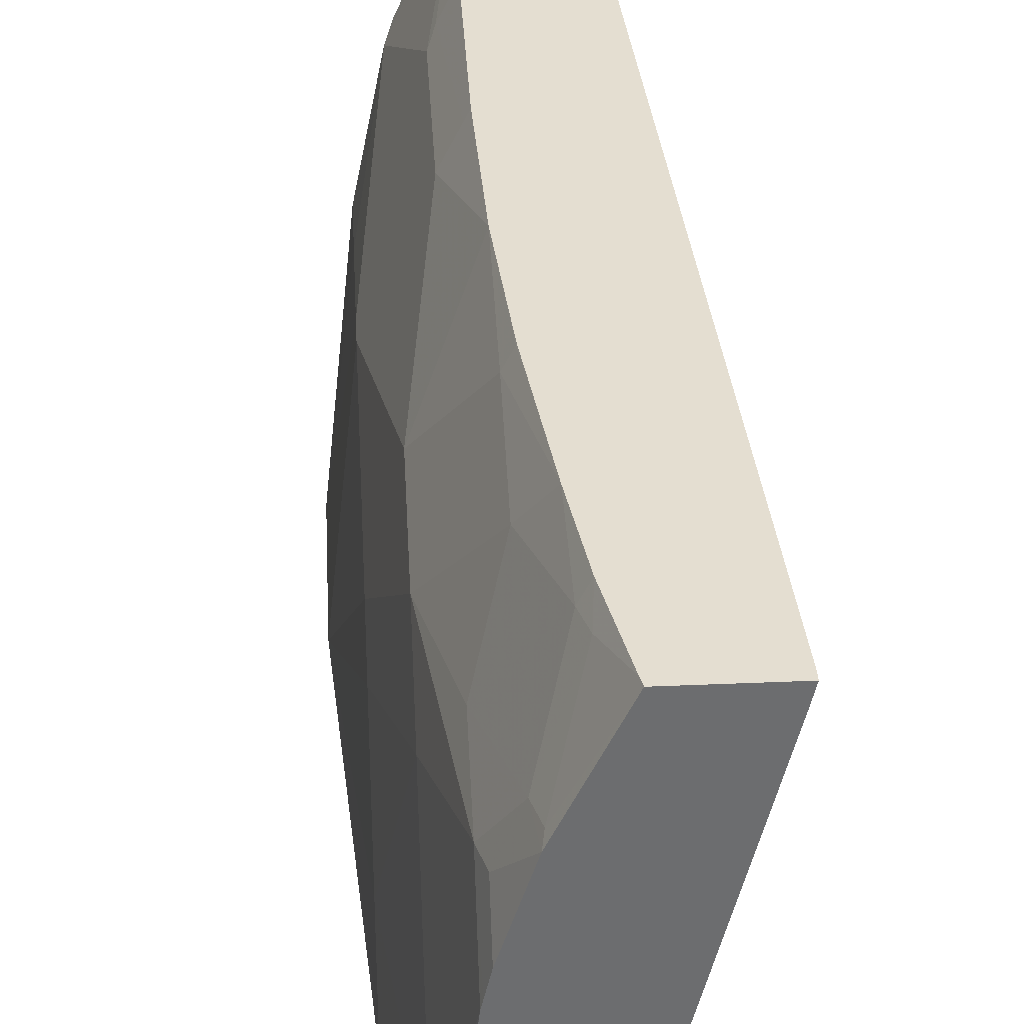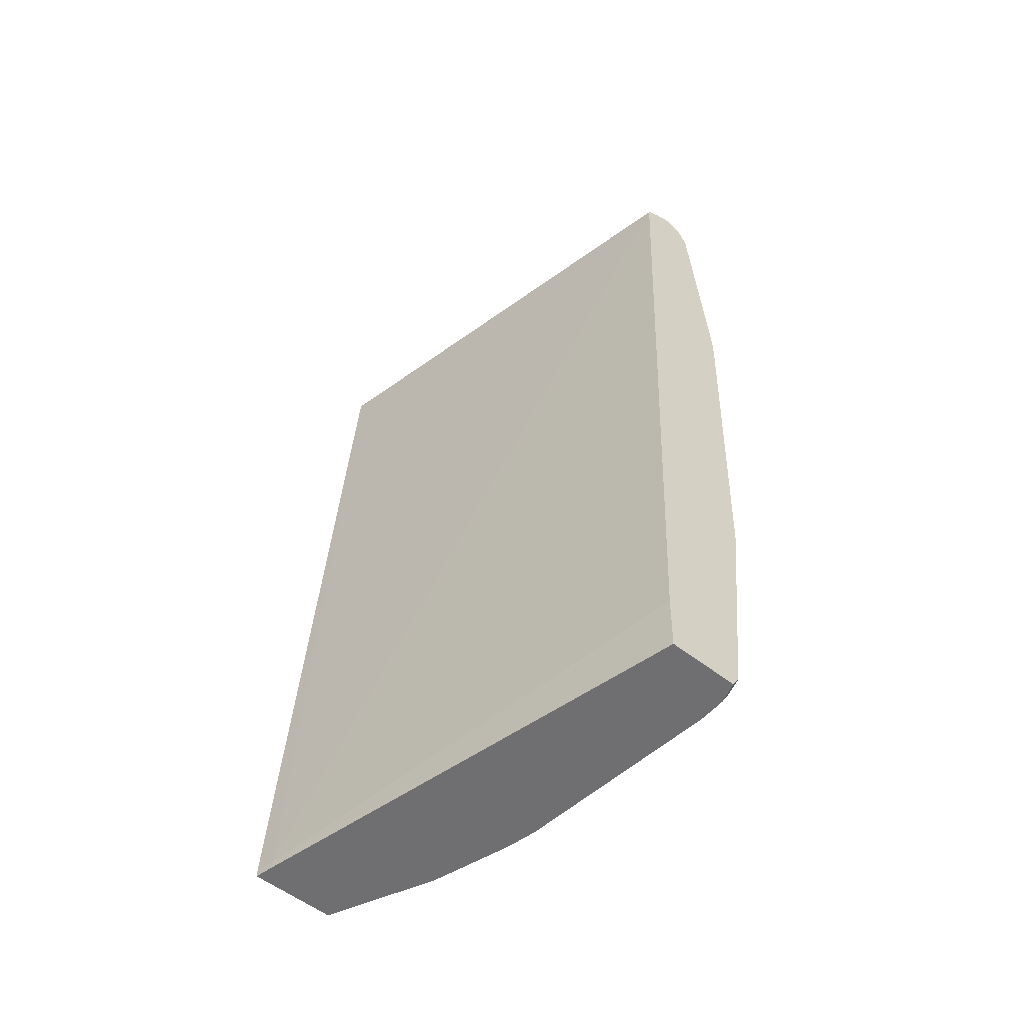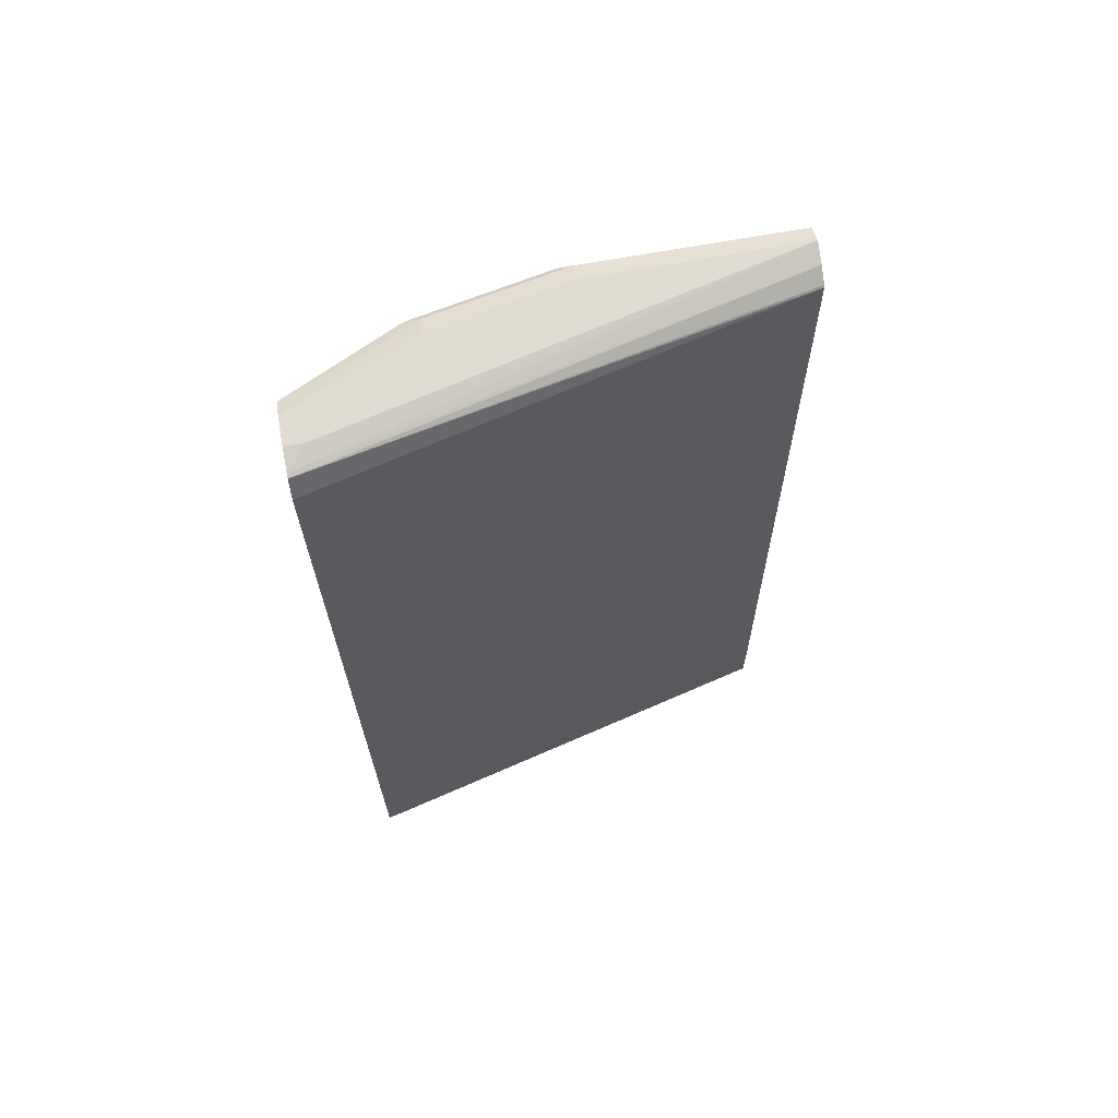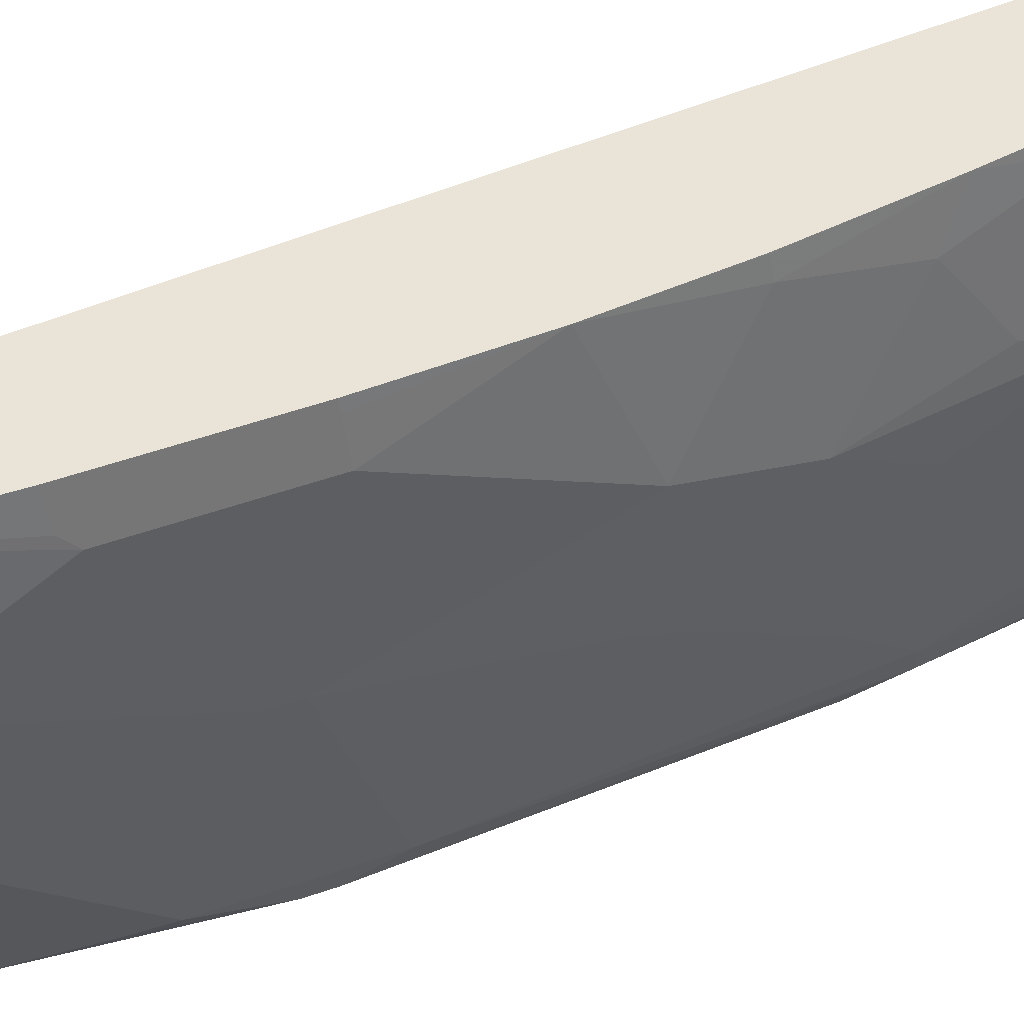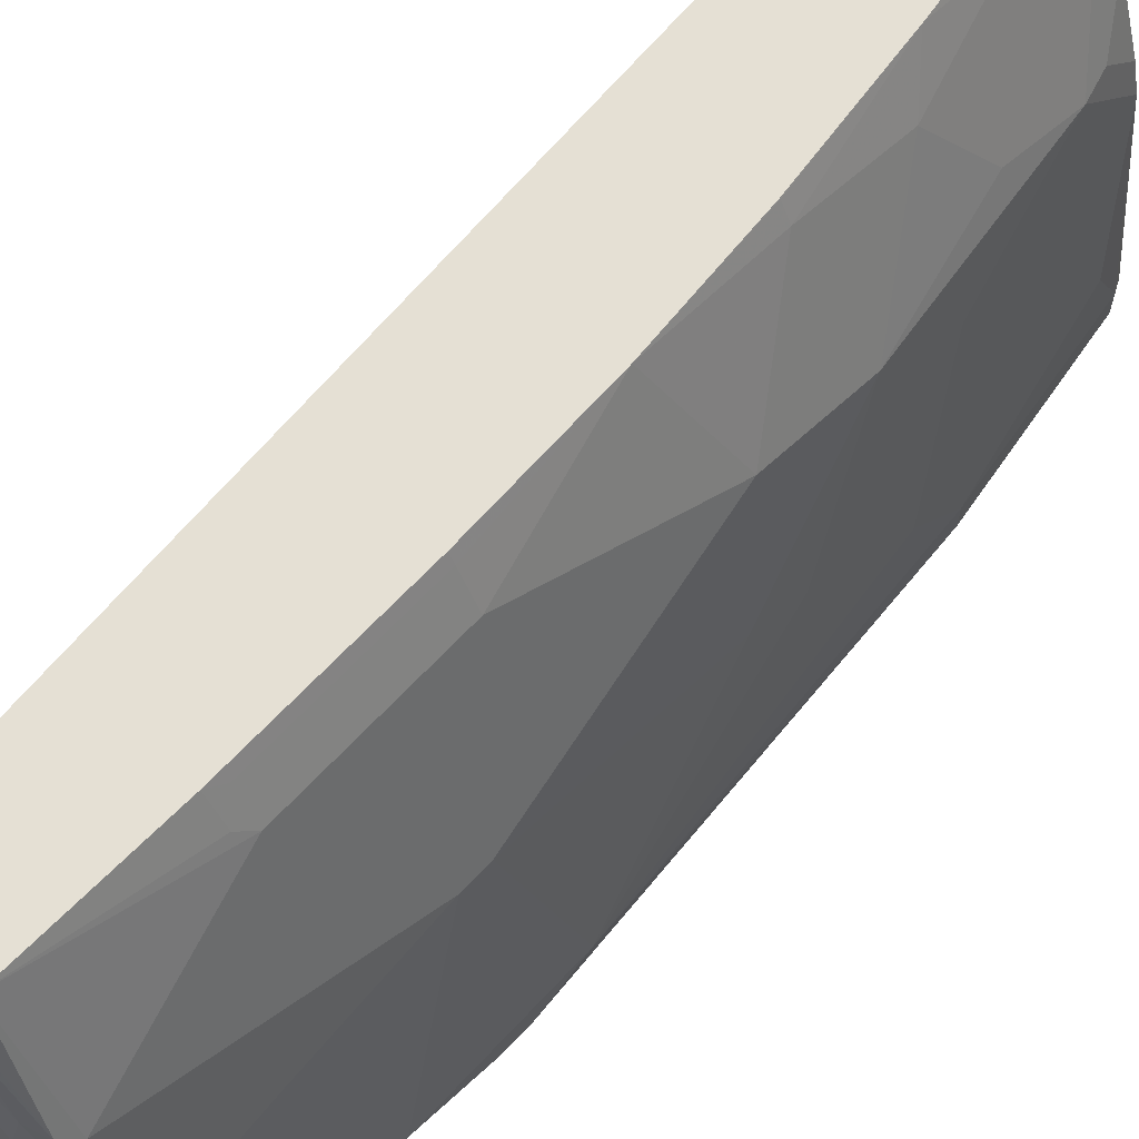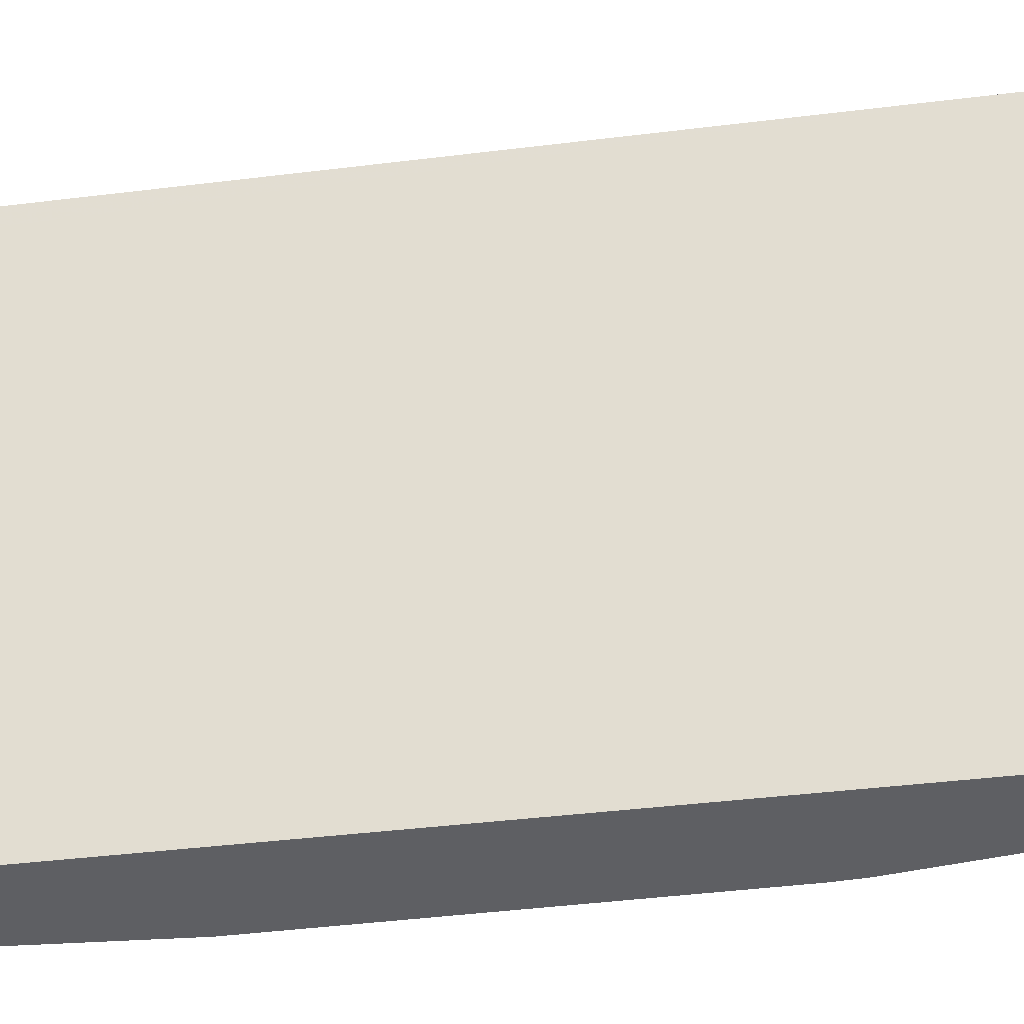
<metadata>
{"format":"obj","ext":"obj","renderer":"f3d","projection":"perspective","resolution":1024,"background":"white","views":[{"elev":36.4,"azim":-3.2,"up":"+Z"},{"elev":-54.7,"azim":140.1,"up":"+Y"},{"elev":69.1,"azim":79.7,"up":"+Y"},{"elev":61.1,"azim":-108.8,"up":"+Z"},{"elev":65.7,"azim":-137.1,"up":"+Z"},{"elev":-40.5,"azim":101.8,"up":"+Z"}]}
</metadata>
<code>
v -0.5858 0.6192 0.3632
v -0.5858 0.6192 0.3514
v -0.6025 0.6192 0.3632
v -0.5724 0.6159 0.3632
v -0.6527 0.6192 0.0732
v -0.636 0.6192 0.2845
v -0.6381 0.615 0.3012
v -0.6059 0.6176 0.3632
v -0.5699 0.6148 0.3632
v -0.6406 0.6146 0.0732
v -0.6527 0.6192 0.2008
v -0.6639 0.6136 0.0732
v -0.6471 0.6136 0.2845
v -0.6485 0.6109 0.2929
v -0.6137 0.6136 0.3632
v -0.5633 0.6029 0.3632
v -0.6307 0.6077 0.0732
v -0.6317 0.6087 0.0732
v -0.6639 0.6136 0.2008
v -0.6674 0.6067 0.0732
v -0.6653 0.6109 0.2092
v -0.6527 0.6025 0.2845
v -0.6192 0.6025 0.3632
v -0.6153 0.6103 0.3632
v -0.5632 0.6025 0.3632
v -0.5356 0.05026 0.3514
v -0.6025 0.08369 0.0732
v -0.6694 0.6025 0.0732
v -0.6694 0.6025 0.2008
v -0.636 0.502 0.3347
v -0.6694 0.5355 0.2176
v -0.6694 0.4519 0.2343
v -0.6318 0.5104 0.3431
v -0.6217 0.5113 0.3632
v -0.533 0.05026 0.3632
v -0.5356 0.04526 0.3514
v -0.6015 0.04526 0.0732
v -0.682 0.5272 0.09207
v -0.6809 0.4571 0.0732
v -0.6862 0.4519 0.0837
v -0.6862 0.502 0.1004
v -0.636 0.4016 0.3347
v -0.6694 0.4351 0.2343
v -0.6248 0.502 0.357
v -0.6248 0.4016 0.357
v -0.6217 0.4016 0.3632
v -0.533 0.04526 0.3632
v -0.646 0.04526 0.0732
v -0.6809 0.4404 0.0732
v -0.6862 0.4351 0.0837
v -0.6862 0.4016 0.1004
v -0.6527 0.2846 0.2845
v -0.6192 0.313 0.3632
v -0.6694 0.3682 0.2176
v -0.5858 0.04526 0.3632
v -0.6502 0.04526 0.08617
v -0.6527 0.05026 0.0837
v -0.6506 0.05234 0.0732
v -0.6694 0.2008 0.0732
v -0.6694 0.1674 0.0837
v -0.6694 0.1674 0.1004
v -0.6694 0.2008 0.1339
v -0.6694 0.2678 0.1841
v -0.6694 0.3013 0.2008
v -0.6527 0.2176 0.2678
v -0.6192 0.1674 0.3347
v -0.6192 0.2343 0.3514
v -0.6137 0.2343 0.3626
v -0.6134 0.2343 0.3632
v -0.6163 0.04526 0.2978
v -0.5866 0.04886 0.3632
v -0.615 0.05026 0.3033
v -0.6502 0.04526 0.1029
v -0.6527 0.06695 0.0732
v -0.6527 0.05026 0.1004
v -0.6527 0.06695 0.1339
v -0.6527 0.1507 0.2176
v -0.6527 0.1674 0.2343
v -0.636 0.08369 0.2678
v -0.636 0.1339 0.2845
v -0.6025 0.1004 0.3514
v -0.6036 0.1507 0.3632
v -0.6318 0.04526 0.2482
v -0.6192 0.06695 0.3012
v -0.6318 0.06695 0.2699
v -0.5869 0.05026 0.3632
v -0.5983 0.08369 0.3535
v -0.636 0.04526 0.2293
v -0.636 0.06695 0.251
v -0.6347 0.04526 0.2349
v -0.5969 0.1004 0.3626
v -0.5967 0.1004 0.3632
f 49 59 50
f 50 59 60
f 51 64 54
f 50 60 51
f 51 60 61
f 51 61 62
f 51 62 63
f 51 63 64
f 53 67 68
f 52 66 67
f 52 67 53
f 52 54 65
f 53 68 69
f 54 64 65
f 55 71 72
f 55 72 70
f 48 57 58
f 56 73 75
f 52 65 66
f 48 56 57
f 36 88 73
f 43 54 52
f 56 75 57
f 33 45 44
f 34 44 45
f 34 45 46
f 36 47 55
f 36 55 70
f 36 70 83
f 36 83 90
f 36 90 88
f 36 73 56
f 36 56 48
f 36 48 37
f 38 40 41
f 39 50 40
f 40 50 51
f 40 51 41
f 42 52 53
f 42 53 45
f 43 51 54
f 45 53 46
f 57 74 58
f 76 89 77
f 57 61 60
f 73 88 75
f 75 88 76
f 76 88 89
f 77 89 79
f 77 79 78
f 79 89 90
f 79 90 85
f 79 85 84
f 79 84 80
f 80 84 81
f 81 91 82
f 81 84 87
f 81 87 91
f 82 91 92
f 83 85 90
f 86 92 87
f 87 92 91
f 88 90 89
f 33 42 45
f 72 87 84
f 57 75 61
f 72 86 87
f 70 85 83
f 57 60 74
f 59 74 60
f 61 75 76
f 61 76 62
f 62 76 77
f 62 77 78
f 62 78 63
f 63 78 65
f 63 65 64
f 65 78 79
f 65 79 80
f 65 80 66
f 66 80 81
f 66 81 82
f 66 82 67
f 67 82 68
f 68 82 69
f 70 72 84
f 70 84 85
f 71 86 72
f 33 44 34
f 39 49 50
f 32 41 51
f 1 4 2
f 2 4 5
f 3 6 7
f 3 7 8
f 4 9 10
f 4 10 5
f 5 10 18
f 5 18 17
f 5 17 27
f 5 27 37
f 5 37 48
f 5 48 58
f 5 58 74
f 5 74 59
f 5 59 49
f 5 49 39
f 5 39 28
f 5 28 20
f 5 20 12
f 1 9 4
f 5 12 19
f 1 16 9
f 1 35 25
f 32 51 43
f 1 2 5
f 1 5 11
f 1 11 6
f 1 6 3
f 1 3 8
f 1 8 15
f 1 15 24
f 1 24 23
f 1 23 34
f 1 34 46
f 1 46 53
f 1 53 69
f 1 69 82
f 1 92 86
f 1 86 71
f 1 71 55
f 1 55 47
f 1 47 35
f 1 25 16
f 5 19 11
f 1 82 92
f 6 19 13
f 22 31 32
f 22 32 43
f 22 43 52
f 22 52 42
f 22 42 30
f 23 30 33
f 23 33 34
f 25 35 26
f 26 35 47
f 26 47 36
f 26 37 27
f 28 38 29
f 28 39 40
f 28 40 38
f 29 38 41
f 29 41 31
f 30 42 33
f 31 41 32
f 6 11 19
f 22 29 31
f 22 30 23
f 26 36 37
f 20 28 21
f 6 13 7
f 21 28 29
f 7 13 14
f 7 14 15
f 7 15 8
f 9 16 17
f 9 18 10
f 12 20 21
f 12 21 19
f 13 19 21
f 9 17 18
f 14 21 29
f 14 29 22
f 14 22 23
f 17 26 27
f 14 23 24
f 14 24 15
f 13 21 14
f 16 25 17
f 17 25 26

</code>
